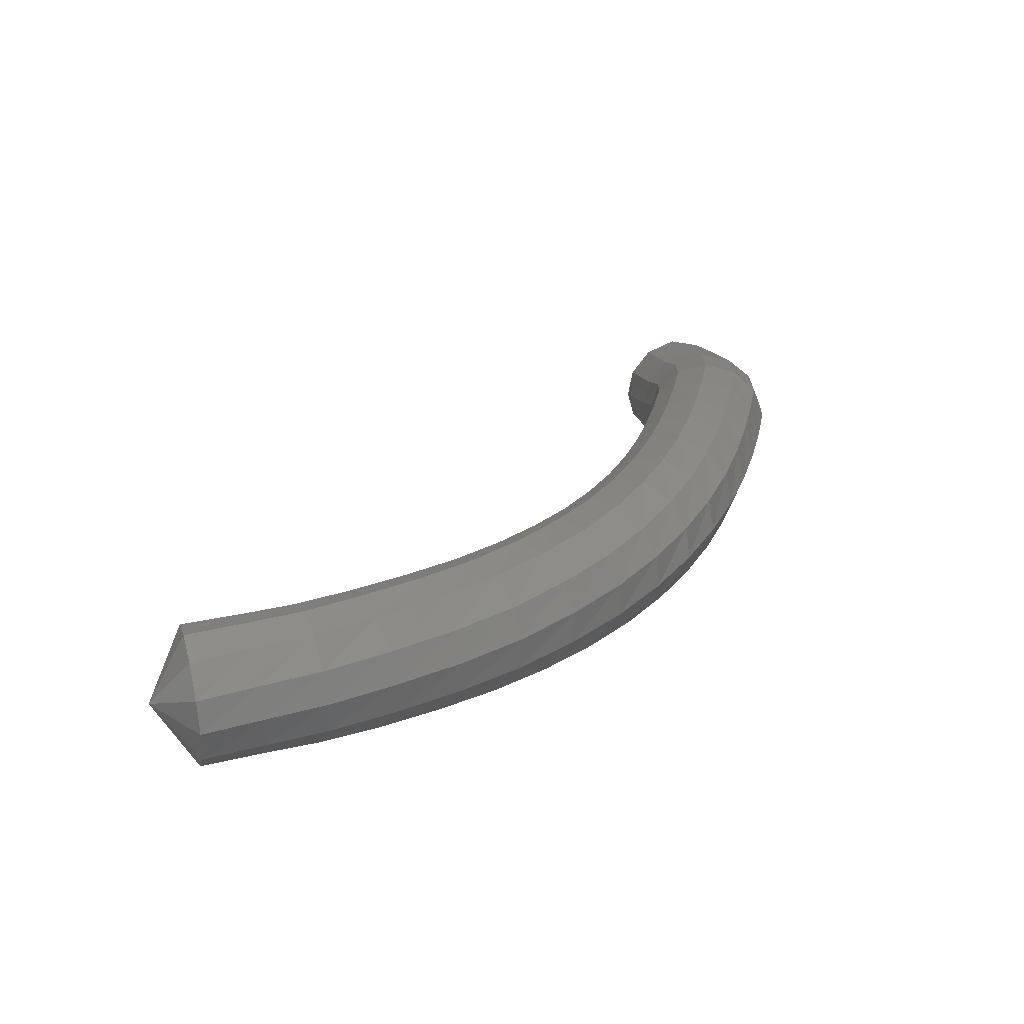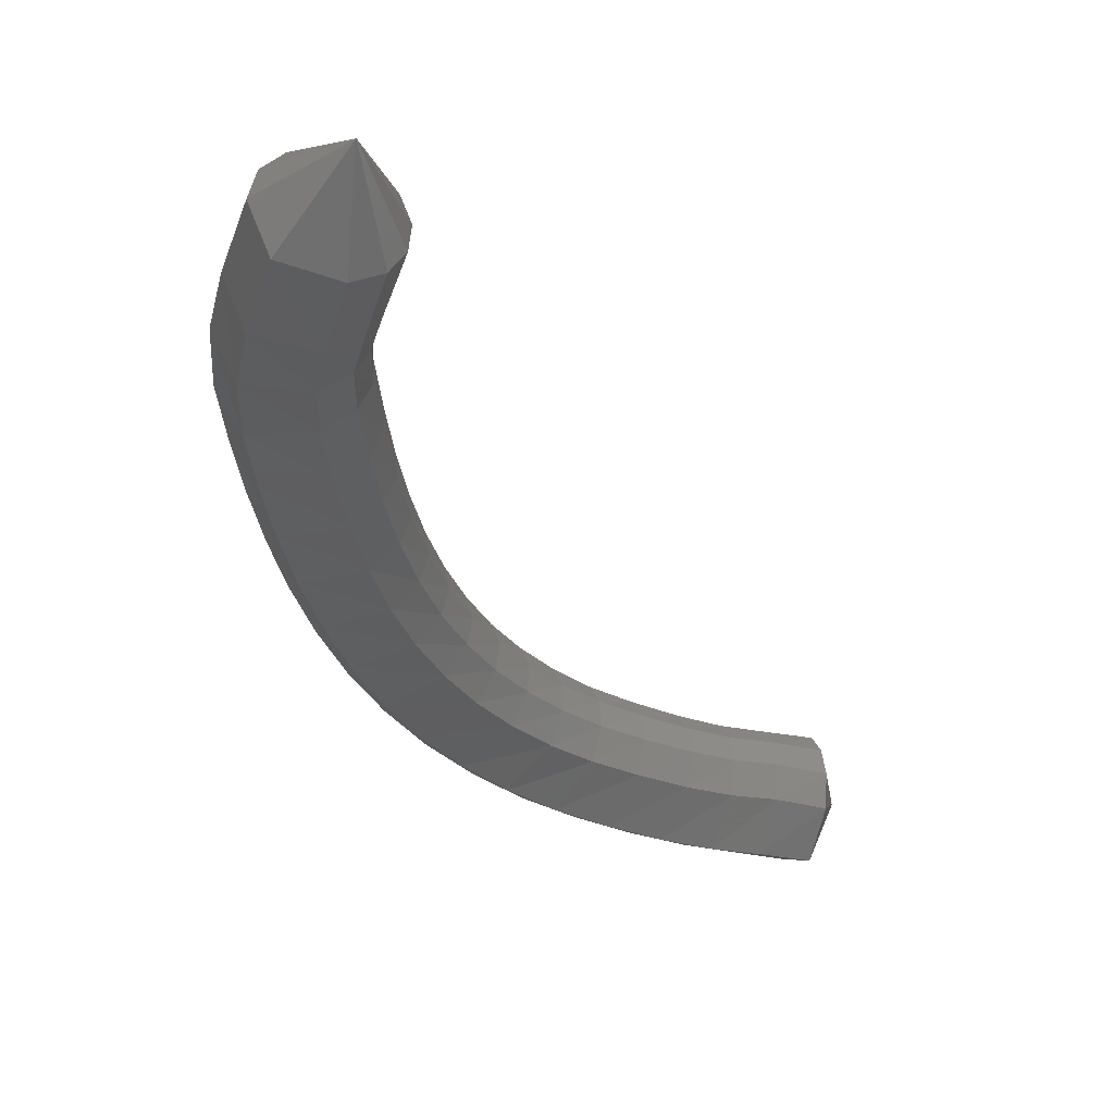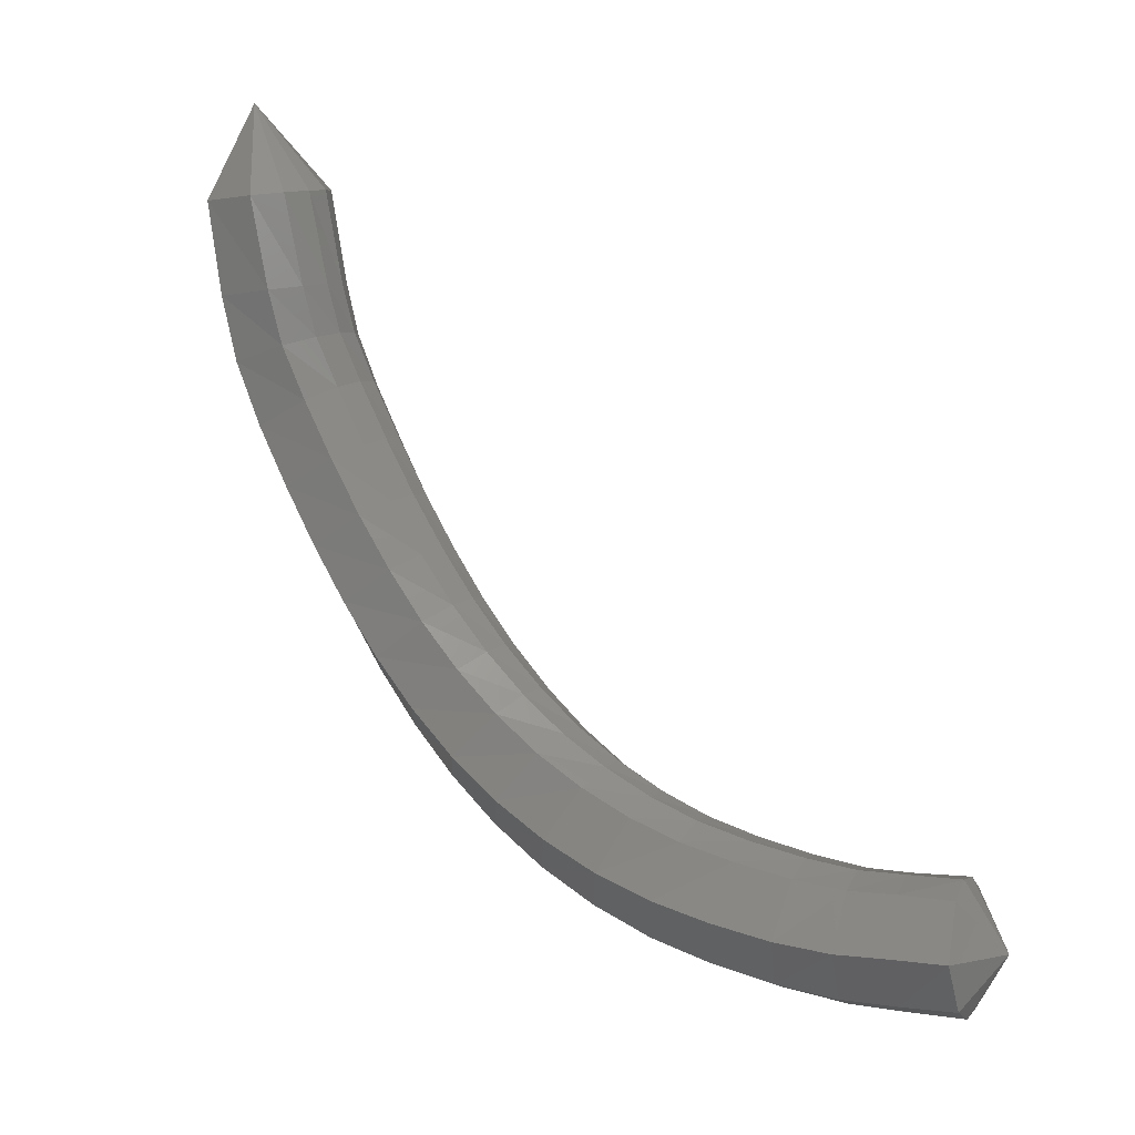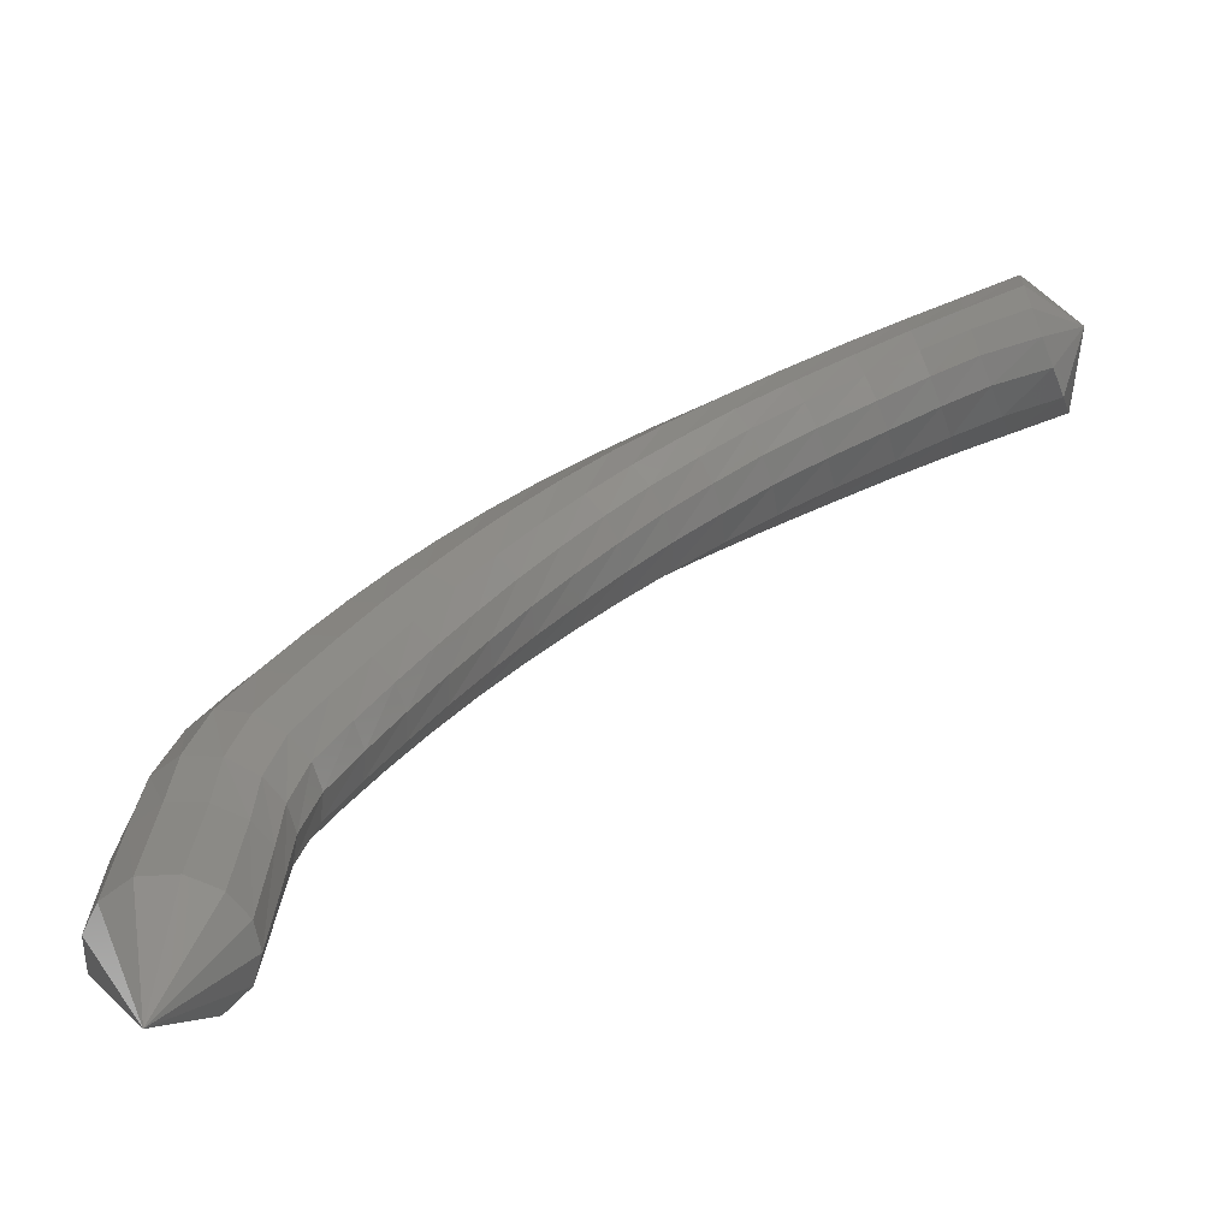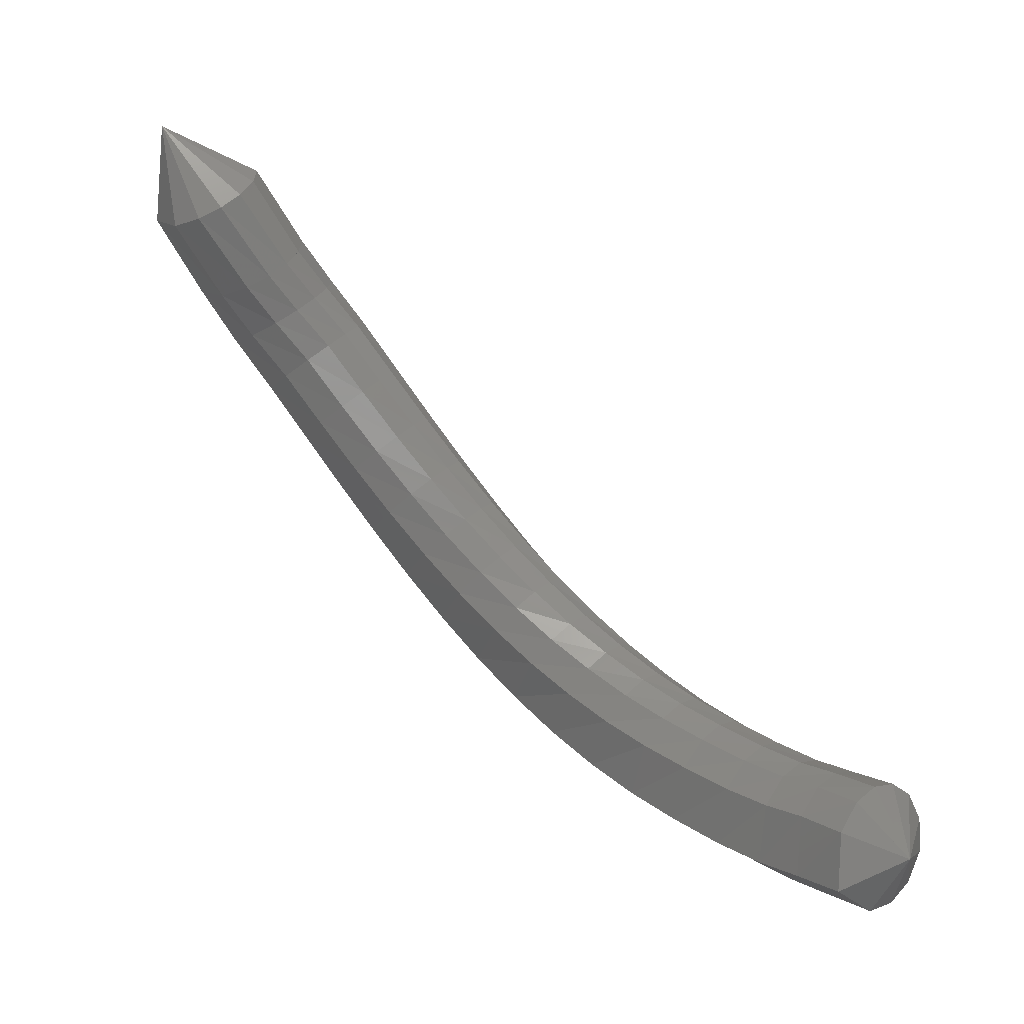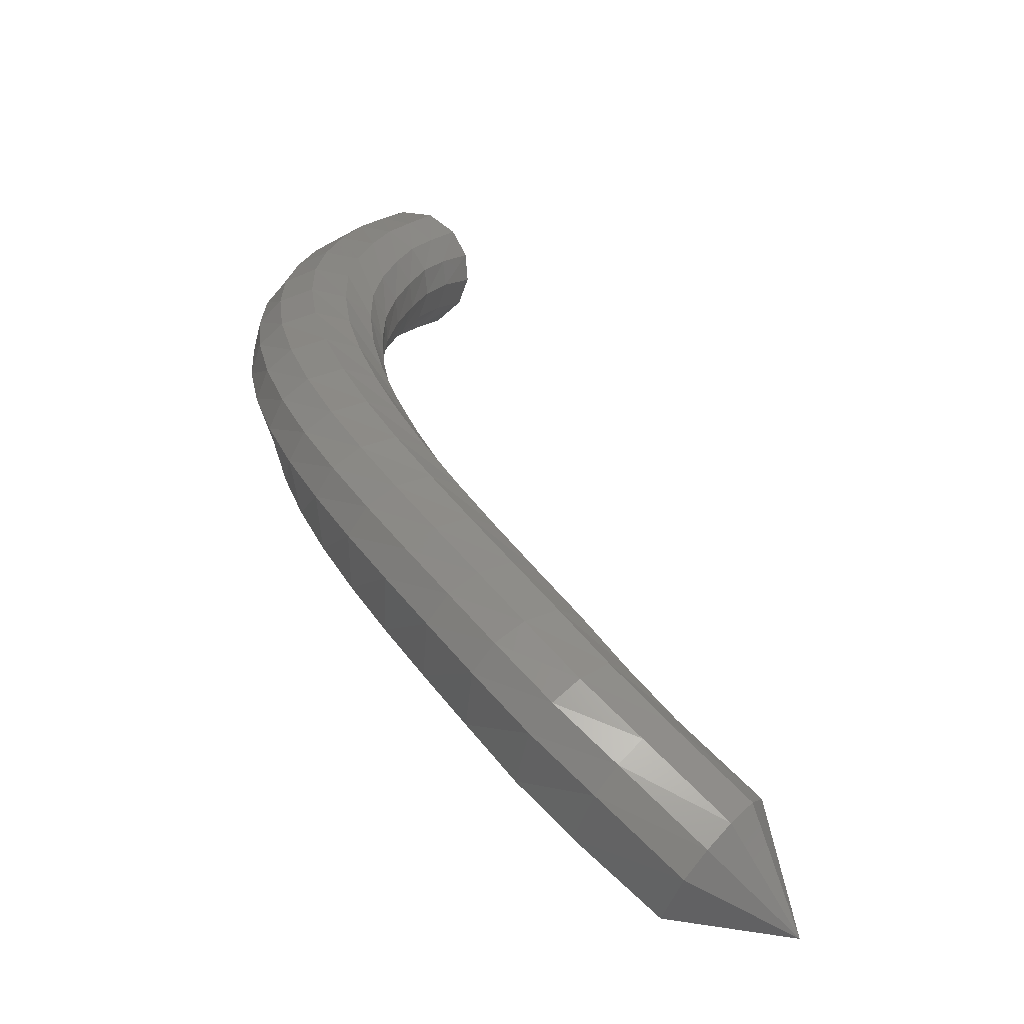
<metadata>
{"format":"stl","ext":"stl","renderer":"f3d","projection":"perspective","resolution":1024,"background":"white","views":[{"elev":-33.0,"azim":-168.9,"up":"+Z"},{"elev":-73.1,"azim":2.2,"up":"+Y"},{"elev":-38.2,"azim":36.2,"up":"+Z"},{"elev":-14.8,"azim":28.6,"up":"+Y"},{"elev":-9.7,"azim":66.0,"up":"+Z"},{"elev":-3.9,"azim":-47.5,"up":"+Y"}]}
</metadata>
<code>
# stl→obj: 211 verts, 440 faces
v -49.22 77.75 260
v -49.42 77.28 259.8
v -49.31 77.24 260.2
v -49.78 77.17 259.9
v -49.66 77.14 260.3
v -50.12 77.06 260
v -49.96 77.03 260.4
v -50.47 76.92 260.1
v -50.28 76.89 260.5
v -50.84 76.75 260.3
v -50.61 76.72 260.7
v -51.17 76.58 260.5
v -50.91 76.55 260.9
v -51.48 76.39 260.7
v -51.18 76.36 261
v -51.76 76.18 261
v -51.42 76.16 261.3
v -52 75.97 261.3
v -51.64 75.95 261.5
v -52.21 75.74 261.6
v -51.82 75.72 261.8
v -52.38 75.5 261.9
v -51.97 75.48 262.1
v -52.51 75.25 262.3
v -52.09 75.23 262.4
v -52.62 74.99 262.7
v -52.19 74.97 262.7
v -52.69 74.73 263
v -52.26 74.7 263.1
v -52.74 74.45 263.4
v -52.31 74.43 263.4
v -52.77 74.16 263.8
v -52.34 74.15 263.8
v -52.74 73.85 264.1
v -52.32 73.86 264.1
v -52.63 73.53 264.5
v -52.23 73.59 264.3
v -52.43 73.1 264.9
v -52.05 73.15 264.8
v -51.95 73 265.5
v -49.29 77.37 260.4
v -49.65 77.27 260.5
v -49.94 77.16 260.6
v -50.24 77.02 260.7
v -50.56 76.85 260.9
v -50.85 76.68 261.1
v -51.09 76.49 261.2
v -51.32 76.28 261.5
v -51.51 76.06 261.7
v -51.67 75.83 261.9
v -51.81 75.59 262.2
v -51.92 75.34 262.5
v -52 75.08 262.8
v -52.07 74.81 263.2
v -52.11 74.54 263.5
v -52.14 74.26 263.9
v -52.12 73.99 264.1
v -52.04 73.72 264.4
v -51.86 73.28 264.8
v -49.31 77.53 260.5
v -49.67 77.44 260.6
v -49.96 77.33 260.7
v -50.25 77.18 260.8
v -50.57 77.01 261
v -50.86 76.83 261.2
v -51.09 76.64 261.4
v -51.31 76.43 261.6
v -51.48 76.21 261.8
v -51.63 75.98 262.1
v -51.76 75.73 262.4
v -51.86 75.48 262.6
v -51.93 75.22 263
v -51.99 74.95 263.3
v -52.03 74.68 263.6
v -52.05 74.4 264
v -52.03 74.13 264.2
v -51.94 73.87 264.5
v -51.76 73.42 264.9
v -49.36 77.72 260.5
v -49.72 77.61 260.6
v -50.01 77.5 260.7
v -50.31 77.35 260.9
v -50.64 77.17 261
v -50.92 76.99 261.2
v -51.15 76.79 261.4
v -51.36 76.58 261.7
v -51.53 76.36 261.9
v -51.68 76.13 262.2
v -51.79 75.88 262.4
v -51.88 75.63 262.7
v -51.95 75.37 263.1
v -52 75.1 263.4
v -52.03 74.82 263.7
v -52.05 74.54 264.1
v -52.03 74.27 264.3
v -51.93 74.01 264.6
v -51.74 73.56 265
v -49.43 77.9 260.5
v -49.78 77.77 260.6
v -50.09 77.66 260.7
v -50.41 77.5 260.8
v -50.73 77.33 261
v -51.02 77.14 261.2
v -51.26 76.94 261.4
v -51.48 76.73 261.7
v -51.65 76.5 261.9
v -51.79 76.27 262.2
v -51.9 76.02 262.5
v -51.98 75.77 262.8
v -52.05 75.5 263.1
v -52.09 75.23 263.5
v -52.12 74.95 263.8
v -52.14 74.67 264.2
v -52.1 74.4 264.5
v -52 74.12 264.7
v -51.8 73.68 265.1
v -49.52 78.04 260.3
v -49.87 77.91 260.4
v -50.19 77.79 260.5
v -50.53 77.64 260.7
v -50.87 77.46 260.9
v -51.17 77.27 261.1
v -51.43 77.07 261.3
v -51.65 76.85 261.6
v -51.83 76.62 261.9
v -51.98 76.38 262.2
v -52.09 76.14 262.5
v -52.17 75.88 262.9
v -52.23 75.62 263.2
v -52.27 75.35 263.5
v -52.3 75.07 263.9
v -52.31 74.78 264.3
v -52.27 74.49 264.6
v -52.15 74.2 264.8
v -51.96 73.76 265.3
v -49.59 78.08 260.1
v -49.94 77.96 260.2
v -50.29 77.84 260.3
v -50.65 77.69 260.5
v -51.01 77.51 260.7
v -51.33 77.32 260.9
v -51.6 77.12 261.2
v -51.85 76.9 261.5
v -52.04 76.67 261.8
v -52.2 76.43 262.1
v -52.31 76.18 262.5
v -52.4 75.93 262.8
v -52.46 75.66 263.2
v -52.5 75.39 263.5
v -52.53 75.11 263.9
v -52.54 74.83 264.3
v -52.49 74.52 264.6
v -52.36 74.2 264.9
v -52.17 73.75 265.4
v -49.62 77.99 259.8
v -49.97 77.88 260
v -50.33 77.76 260.1
v -50.71 77.61 260.3
v -51.09 77.43 260.5
v -51.42 77.24 260.7
v -51.72 77.04 261
v -51.98 76.82 261.3
v -52.2 76.6 261.6
v -52.37 76.36 262
v -52.5 76.11 262.3
v -52.6 75.86 262.7
v -52.67 75.59 263.1
v -52.72 75.32 263.5
v -52.75 75.04 263.8
v -52.76 74.76 264.2
v -52.71 74.43 264.6
v -52.57 74.1 264.9
v -52.37 73.64 265.4
v -49.61 77.84 259.7
v -49.97 77.73 259.8
v -50.34 77.61 259.9
v -50.73 77.46 260.1
v -51.1 77.29 260.3
v -51.45 77.1 260.6
v -51.77 76.9 260.8
v -52.04 76.69 261.2
v -52.27 76.47 261.5
v -52.46 76.23 261.8
v -52.61 75.98 262.2
v -52.72 75.73 262.6
v -52.8 75.47 263
v -52.85 75.2 263.4
v -52.89 74.92 263.7
v -52.9 74.63 264.1
v -52.85 74.3 264.5
v -52.71 73.96 264.9
v -52.5 73.5 265.3
v -49.56 77.63 259.6
v -49.92 77.53 259.7
v -50.29 77.41 259.9
v -50.68 77.26 260
v -51.05 77.09 260.2
v -51.41 76.91 260.5
v -51.73 76.72 260.7
v -52.01 76.51 261
v -52.25 76.29 261.4
v -52.45 76.05 261.7
v -52.61 75.81 262.1
v -52.73 75.56 262.5
v -52.82 75.29 262.8
v -52.89 75.03 263.2
v -52.93 74.75 263.6
v -52.95 74.46 264
v -52.9 74.12 264.4
v -52.77 73.78 264.8
v -52.56 73.33 265.2
f 1 1 2
f 2 1 3
f 2 3 4
f 4 3 5
f 4 5 6
f 6 5 7
f 6 7 8
f 8 7 9
f 8 9 10
f 10 9 11
f 10 11 12
f 12 11 13
f 12 13 14
f 14 13 15
f 14 15 16
f 16 15 17
f 16 17 18
f 18 17 19
f 18 19 20
f 20 19 21
f 20 21 22
f 22 21 23
f 22 23 24
f 24 23 25
f 24 25 26
f 26 25 27
f 26 27 28
f 28 27 29
f 28 29 30
f 30 29 31
f 30 31 32
f 32 31 33
f 32 33 34
f 34 33 35
f 34 35 36
f 36 35 37
f 36 37 38
f 38 37 39
f 38 39 40
f 40 39 40
f 1 1 3
f 3 1 41
f 3 41 5
f 5 41 42
f 5 42 7
f 7 42 43
f 7 43 9
f 9 43 44
f 9 44 11
f 11 44 45
f 11 45 13
f 13 45 46
f 13 46 15
f 15 46 47
f 15 47 17
f 17 47 48
f 17 48 19
f 19 48 49
f 19 49 21
f 21 49 50
f 21 50 23
f 23 50 51
f 23 51 25
f 25 51 52
f 25 52 27
f 27 52 53
f 27 53 29
f 29 53 54
f 29 54 31
f 31 54 55
f 31 55 33
f 33 55 56
f 33 56 35
f 35 56 57
f 35 57 37
f 37 57 58
f 37 58 39
f 39 58 59
f 39 59 40
f 40 59 40
f 1 1 41
f 41 1 60
f 41 60 42
f 42 60 61
f 42 61 43
f 43 61 62
f 43 62 44
f 44 62 63
f 44 63 45
f 45 63 64
f 45 64 46
f 46 64 65
f 46 65 47
f 47 65 66
f 47 66 48
f 48 66 67
f 48 67 49
f 49 67 68
f 49 68 50
f 50 68 69
f 50 69 51
f 51 69 70
f 51 70 52
f 52 70 71
f 52 71 53
f 53 71 72
f 53 72 54
f 54 72 73
f 54 73 55
f 55 73 74
f 55 74 56
f 56 74 75
f 56 75 57
f 57 75 76
f 57 76 58
f 58 76 77
f 58 77 59
f 59 77 78
f 59 78 40
f 40 78 40
f 1 1 60
f 60 1 79
f 60 79 61
f 61 79 80
f 61 80 62
f 62 80 81
f 62 81 63
f 63 81 82
f 63 82 64
f 64 82 83
f 64 83 65
f 65 83 84
f 65 84 66
f 66 84 85
f 66 85 67
f 67 85 86
f 67 86 68
f 68 86 87
f 68 87 69
f 69 87 88
f 69 88 70
f 70 88 89
f 70 89 71
f 71 89 90
f 71 90 72
f 72 90 91
f 72 91 73
f 73 91 92
f 73 92 74
f 74 92 93
f 74 93 75
f 75 93 94
f 75 94 76
f 76 94 95
f 76 95 77
f 77 95 96
f 77 96 78
f 78 96 97
f 78 97 40
f 40 97 40
f 1 1 79
f 79 1 98
f 79 98 80
f 80 98 99
f 80 99 81
f 81 99 100
f 81 100 82
f 82 100 101
f 82 101 83
f 83 101 102
f 83 102 84
f 84 102 103
f 84 103 85
f 85 103 104
f 85 104 86
f 86 104 105
f 86 105 87
f 87 105 106
f 87 106 88
f 88 106 107
f 88 107 89
f 89 107 108
f 89 108 90
f 90 108 109
f 90 109 91
f 91 109 110
f 91 110 92
f 92 110 111
f 92 111 93
f 93 111 112
f 93 112 94
f 94 112 113
f 94 113 95
f 95 113 114
f 95 114 96
f 96 114 115
f 96 115 97
f 97 115 116
f 97 116 40
f 40 116 40
f 1 1 98
f 98 1 117
f 98 117 99
f 99 117 118
f 99 118 100
f 100 118 119
f 100 119 101
f 101 119 120
f 101 120 102
f 102 120 121
f 102 121 103
f 103 121 122
f 103 122 104
f 104 122 123
f 104 123 105
f 105 123 124
f 105 124 106
f 106 124 125
f 106 125 107
f 107 125 126
f 107 126 108
f 108 126 127
f 108 127 109
f 109 127 128
f 109 128 110
f 110 128 129
f 110 129 111
f 111 129 130
f 111 130 112
f 112 130 131
f 112 131 113
f 113 131 132
f 113 132 114
f 114 132 133
f 114 133 115
f 115 133 134
f 115 134 116
f 116 134 135
f 116 135 40
f 40 135 40
f 1 1 117
f 117 1 136
f 117 136 118
f 118 136 137
f 118 137 119
f 119 137 138
f 119 138 120
f 120 138 139
f 120 139 121
f 121 139 140
f 121 140 122
f 122 140 141
f 122 141 123
f 123 141 142
f 123 142 124
f 124 142 143
f 124 143 125
f 125 143 144
f 125 144 126
f 126 144 145
f 126 145 127
f 127 145 146
f 127 146 128
f 128 146 147
f 128 147 129
f 129 147 148
f 129 148 130
f 130 148 149
f 130 149 131
f 131 149 150
f 131 150 132
f 132 150 151
f 132 151 133
f 133 151 152
f 133 152 134
f 134 152 153
f 134 153 135
f 135 153 154
f 135 154 40
f 40 154 40
f 1 1 136
f 136 1 155
f 136 155 137
f 137 155 156
f 137 156 138
f 138 156 157
f 138 157 139
f 139 157 158
f 139 158 140
f 140 158 159
f 140 159 141
f 141 159 160
f 141 160 142
f 142 160 161
f 142 161 143
f 143 161 162
f 143 162 144
f 144 162 163
f 144 163 145
f 145 163 164
f 145 164 146
f 146 164 165
f 146 165 147
f 147 165 166
f 147 166 148
f 148 166 167
f 148 167 149
f 149 167 168
f 149 168 150
f 150 168 169
f 150 169 151
f 151 169 170
f 151 170 152
f 152 170 171
f 152 171 153
f 153 171 172
f 153 172 154
f 154 172 173
f 154 173 40
f 40 173 40
f 1 1 155
f 155 1 174
f 155 174 156
f 156 174 175
f 156 175 157
f 157 175 176
f 157 176 158
f 158 176 177
f 158 177 159
f 159 177 178
f 159 178 160
f 160 178 179
f 160 179 161
f 161 179 180
f 161 180 162
f 162 180 181
f 162 181 163
f 163 181 182
f 163 182 164
f 164 182 183
f 164 183 165
f 165 183 184
f 165 184 166
f 166 184 185
f 166 185 167
f 167 185 186
f 167 186 168
f 168 186 187
f 168 187 169
f 169 187 188
f 169 188 170
f 170 188 189
f 170 189 171
f 171 189 190
f 171 190 172
f 172 190 191
f 172 191 173
f 173 191 192
f 173 192 40
f 40 192 40
f 1 1 174
f 174 1 193
f 174 193 175
f 175 193 194
f 175 194 176
f 176 194 195
f 176 195 177
f 177 195 196
f 177 196 178
f 178 196 197
f 178 197 179
f 179 197 198
f 179 198 180
f 180 198 199
f 180 199 181
f 181 199 200
f 181 200 182
f 182 200 201
f 182 201 183
f 183 201 202
f 183 202 184
f 184 202 203
f 184 203 185
f 185 203 204
f 185 204 186
f 186 204 205
f 186 205 187
f 187 205 206
f 187 206 188
f 188 206 207
f 188 207 189
f 189 207 208
f 189 208 190
f 190 208 209
f 190 209 191
f 191 209 210
f 191 210 192
f 192 210 211
f 192 211 40
f 40 211 40
f 1 1 193
f 193 1 2
f 193 2 194
f 194 2 4
f 194 4 195
f 195 4 6
f 195 6 196
f 196 6 8
f 196 8 197
f 197 8 10
f 197 10 198
f 198 10 12
f 198 12 199
f 199 12 14
f 199 14 200
f 200 14 16
f 200 16 201
f 201 16 18
f 201 18 202
f 202 18 20
f 202 20 203
f 203 20 22
f 203 22 204
f 204 22 24
f 204 24 205
f 205 24 26
f 205 26 206
f 206 26 28
f 206 28 207
f 207 28 30
f 207 30 208
f 208 30 32
f 208 32 209
f 209 32 34
f 209 34 210
f 210 34 36
f 210 36 211
f 211 36 38
f 211 38 40
f 40 38 40

</code>
